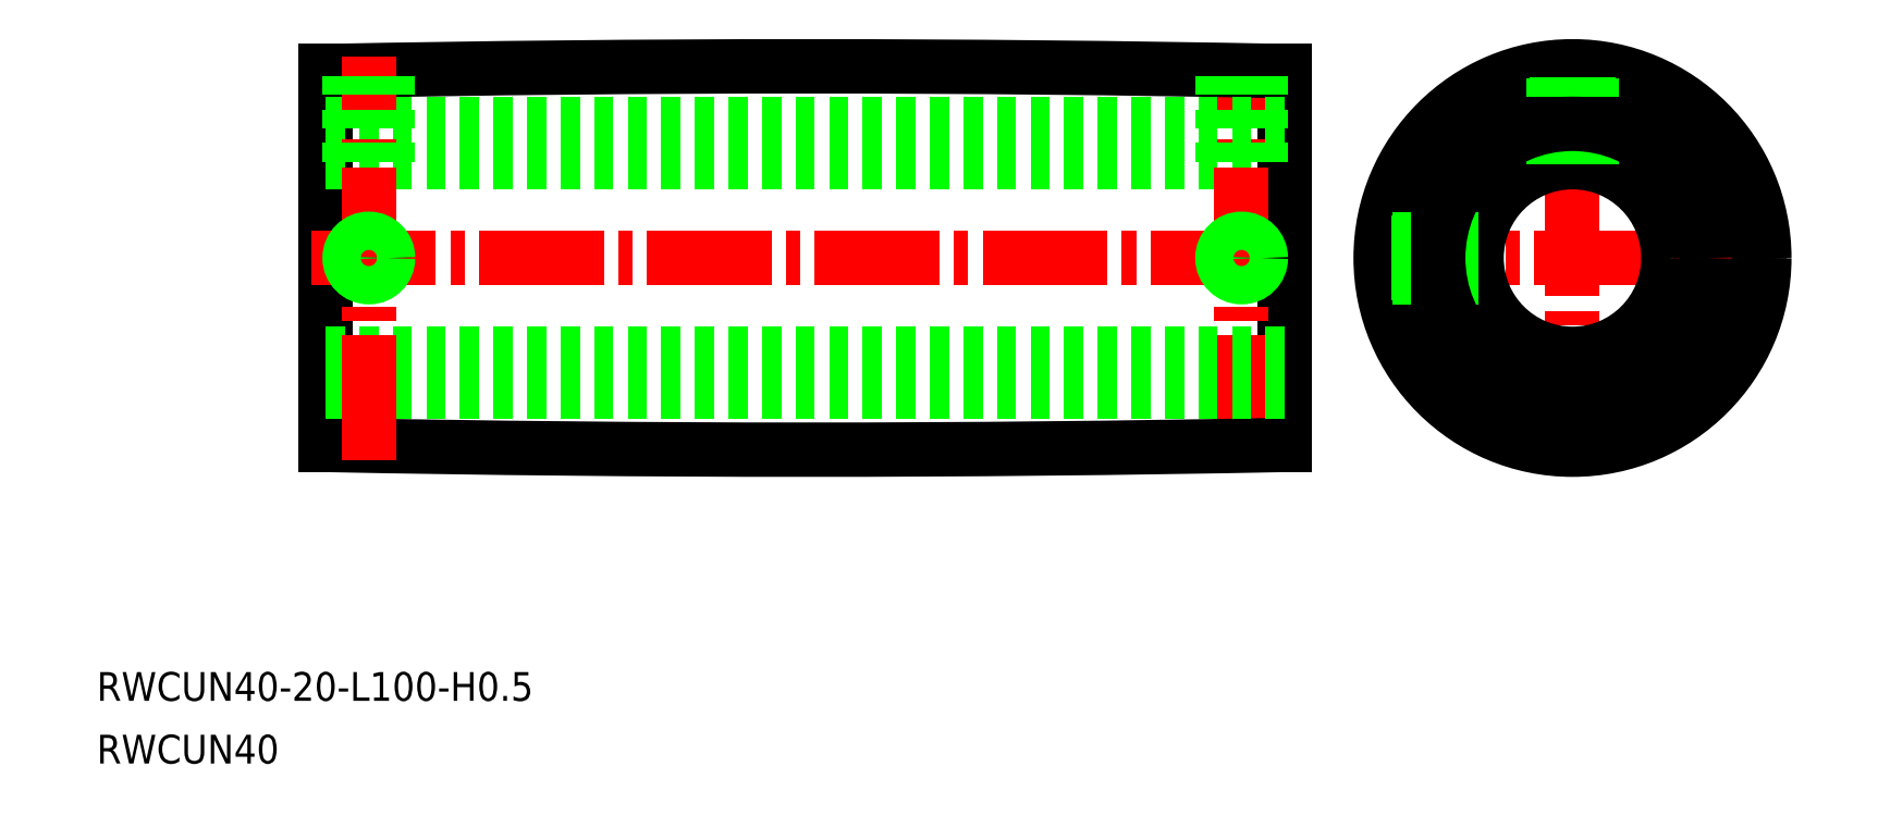
<metadata>
{"format":"dxf","ext":"dxf","renderer":"ezdxf+matplotlib","layout":"modelspace","background":"white","min_lineweight":24,"dpi":150}
</metadata>
<code>
0
SECTION
2
ENTITIES
0
TEXT
8
0
10
98.79
20
194.3
30
0
40
3
1
RWCUN40-20-L100-H0.5
0
TEXT
8
0
10
98.79
20
187.7
30
0
40
3
1
RWCUN40
0
LINE
8
0
10
122.7
20
221
30
0
11
122.7
21
260
31
0
0
LINE
8
CENTER
10
121.2
20
240.5
30
0
11
224.2
21
240.5
31
0
0
LINE
8
0
10
122.7
20
250.5
30
0
11
222.7
21
250.5
31
0
0
LINE
8
0
10
222.7
20
221
30
0
11
222.7
21
260
31
0
0
LINE
8
CENTER
10
218.2
20
219.4
30
0
11
218.2
21
261.5
31
0
0
ARC
8
0
10
172.7
20
-2240
30
0
40
2500
50
88.85
51
91.15
0
LINE
8
0
10
220.2
20
250.5
30
0
11
220.2
21
260
31
0
0
LINE
8
0
10
216.2
20
250.5
30
0
11
216.2
21
260.1
31
0
0
LINE
8
0
10
216.5
20
250.5
30
0
11
216.5
21
260.1
31
0
0
LINE
8
0
10
219.8
20
250.5
30
0
11
219.8
21
260
31
0
0
CIRCLE
8
0
10
218.2
20
240.5
30
0
40
1.621
0
CIRCLE
8
0
10
218.2
20
240.5
30
0
40
2
0
LINE
8
CENTER
10
231.2
20
240.5
30
0
11
274.2
21
240.5
31
0
0
LINE
8
CENTER
10
252.7
20
219
30
0
11
252.7
21
262
31
0
0
CIRCLE
8
0
10
252.7
20
240.5
30
0
40
10
0
CIRCLE
8
0
10
252.7
20
240.5
30
0
40
19.5
0
CIRCLE
8
0
10
252.7
20
240.5
30
0
40
20
0
LINE
8
0
10
254.3
20
250.3
30
0
11
254.3
21
259.9
31
0
0
LINE
8
0
10
251
20
250.3
30
0
11
251
21
259.9
31
0
0
LINE
8
0
10
250.7
20
250.3
30
0
11
250.7
21
259.9
31
0
0
LINE
8
0
10
254.7
20
250.3
30
0
11
254.7
21
259.9
31
0
0
LINE
8
0
10
242.9
20
242.5
30
0
11
233.3
21
242.5
31
0
0
LINE
8
0
10
242.9
20
238.5
30
0
11
233.3
21
238.5
31
0
0
LINE
8
0
10
242.8
20
238.8
30
0
11
233.2
21
238.8
31
0
0
LINE
8
0
10
242.8
20
242.1
30
0
11
233.2
21
242.1
31
0
0
ARC
8
0
10
172.7
20
2721
30
0
40
2500
50
268.9
51
271.1
0
LINE
8
0
10
122.7
20
230.5
30
0
11
222.7
21
230.5
31
0
0
LINE
8
0
10
222.7
20
226.5
30
0
11
122.7
21
226.5
31
0
0
LINE
8
0
10
222.7
20
254.5
30
0
11
122.7
21
254.5
31
0
0
CIRCLE
8
0
10
252.7
20
240.5
30
0
40
14
0
LINE
8
CENTER
10
127.2
20
219.4
30
0
11
127.2
21
261.5
31
0
0
LINE
8
0
10
125.2
20
250.5
30
0
11
125.2
21
260
31
0
0
LINE
8
0
10
129.2
20
250.5
30
0
11
129.2
21
260.1
31
0
0
LINE
8
0
10
128.8
20
250.5
30
0
11
128.8
21
260.1
31
0
0
LINE
8
0
10
125.5
20
250.5
30
0
11
125.5
21
260
31
0
0
CIRCLE
8
0
10
127.2
20
240.5
30
0
40
1.621
0
CIRCLE
8
0
10
127.2
20
240.5
30
0
40
2
0
VIEWPORT
8
0
10
5.614
20
3.902
30
0
40
9.313
41
6.293
68
     1
69
     1
0
VIEWPORT
8
0
10
5.614
20
3.902
30
0
40
8.982
41
6.243
68
     2
69
     2
0
ENDSEC
0
EOF

</code>
